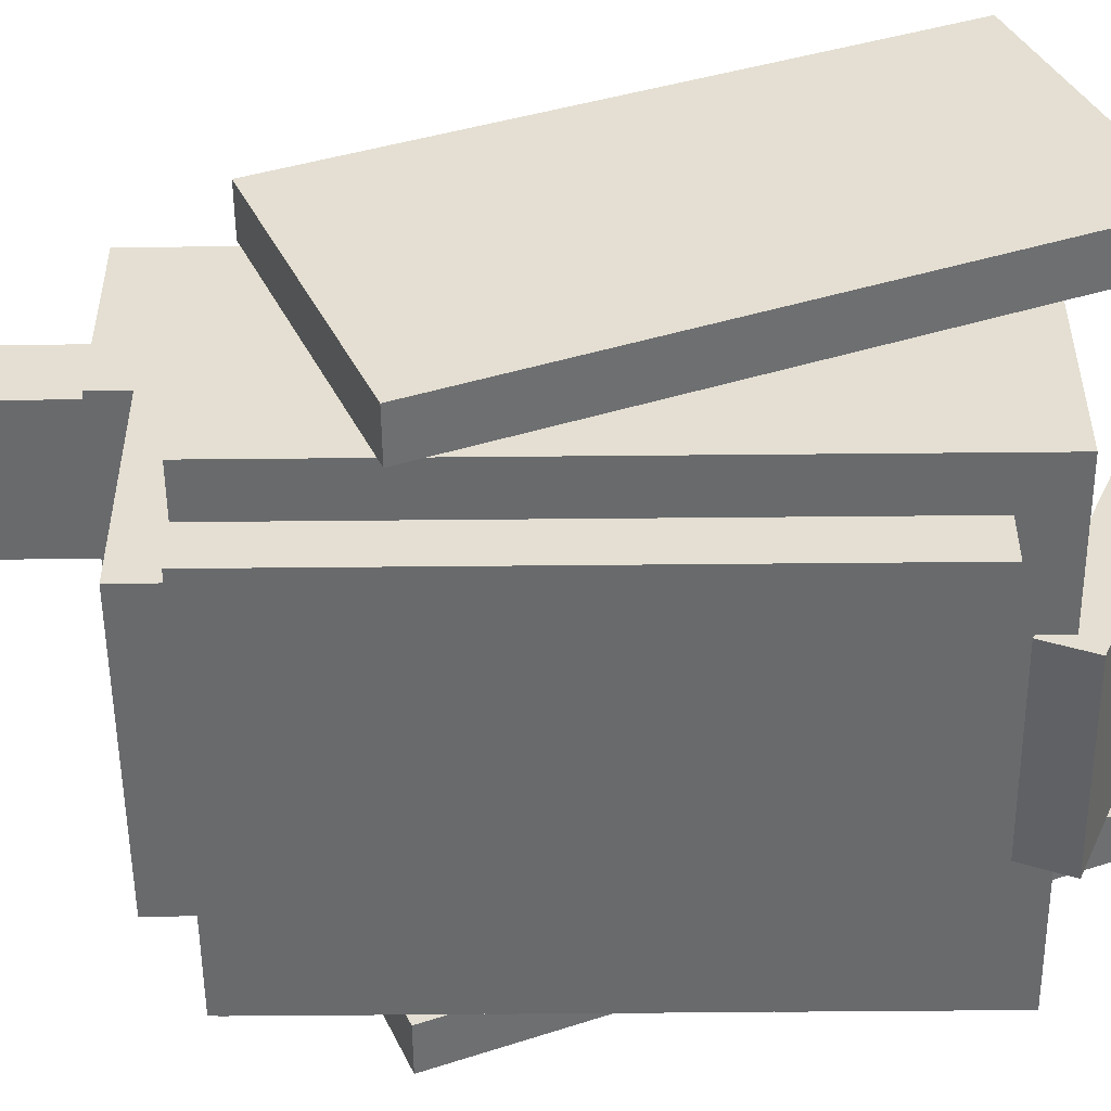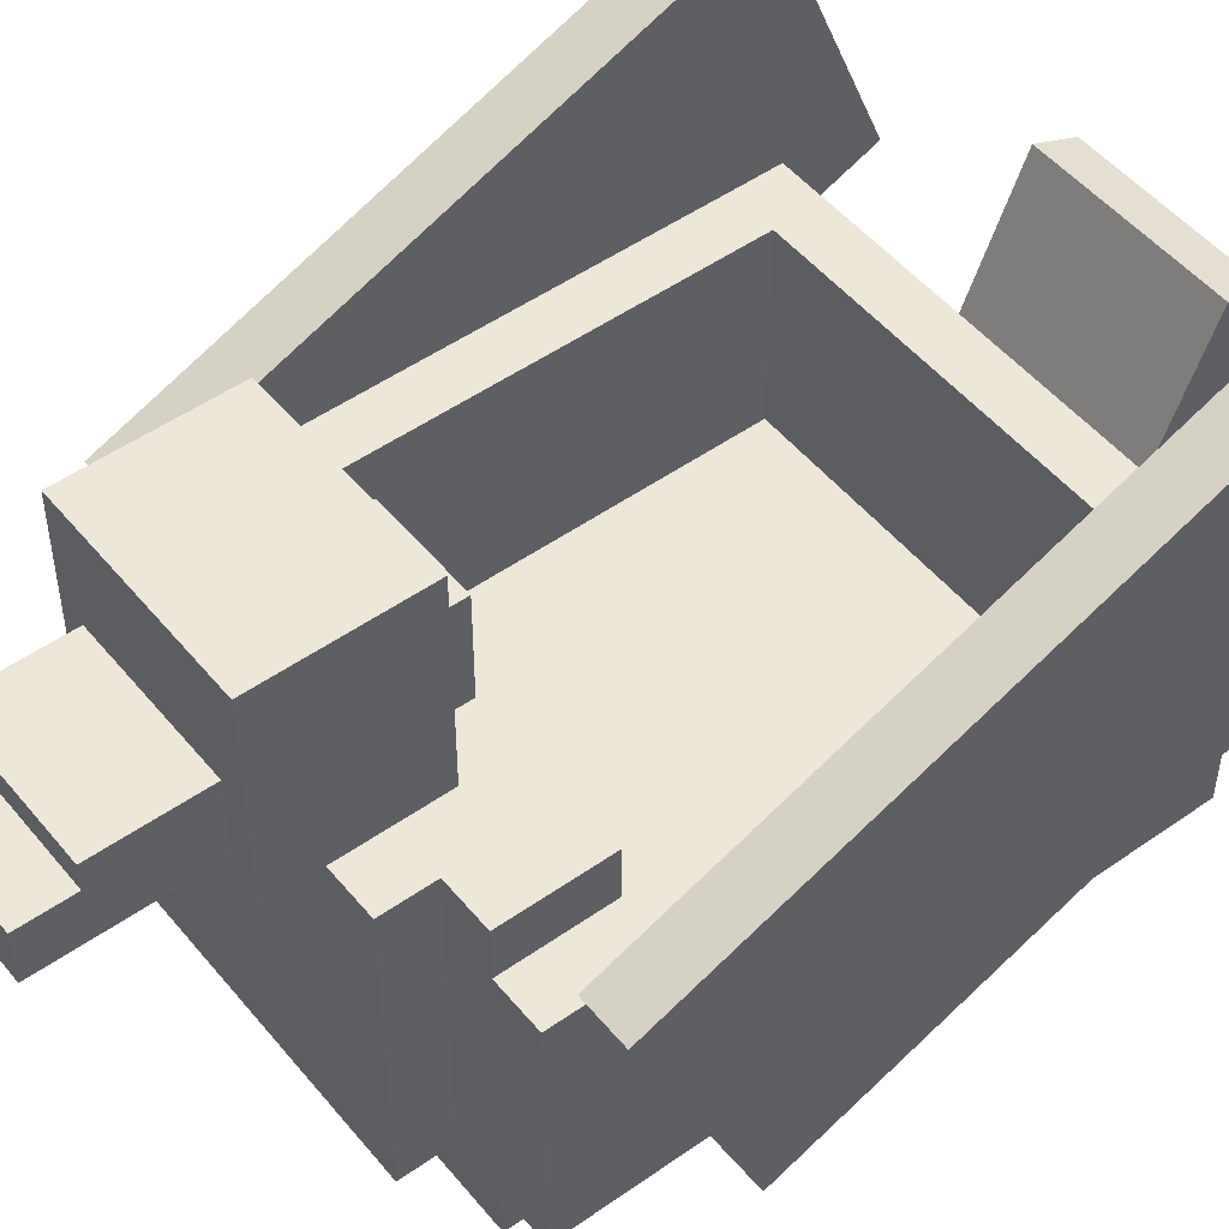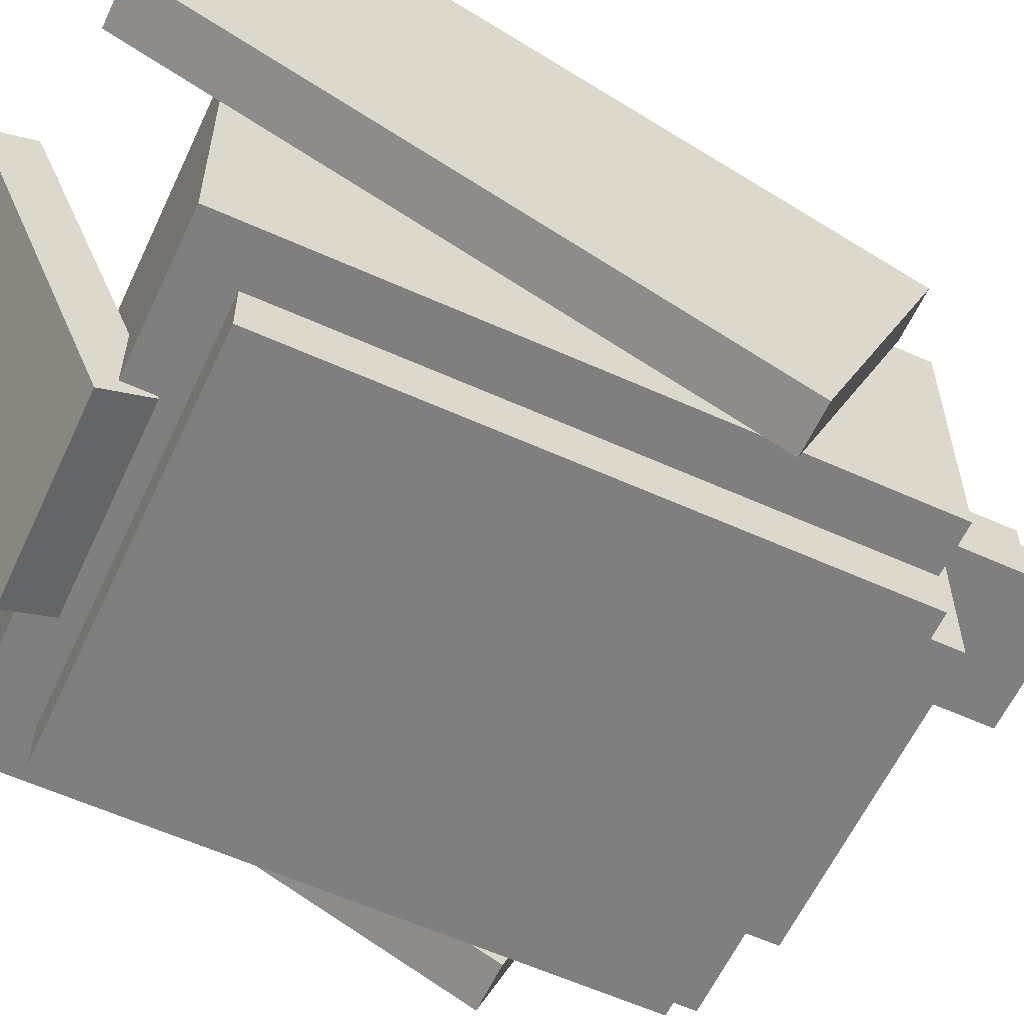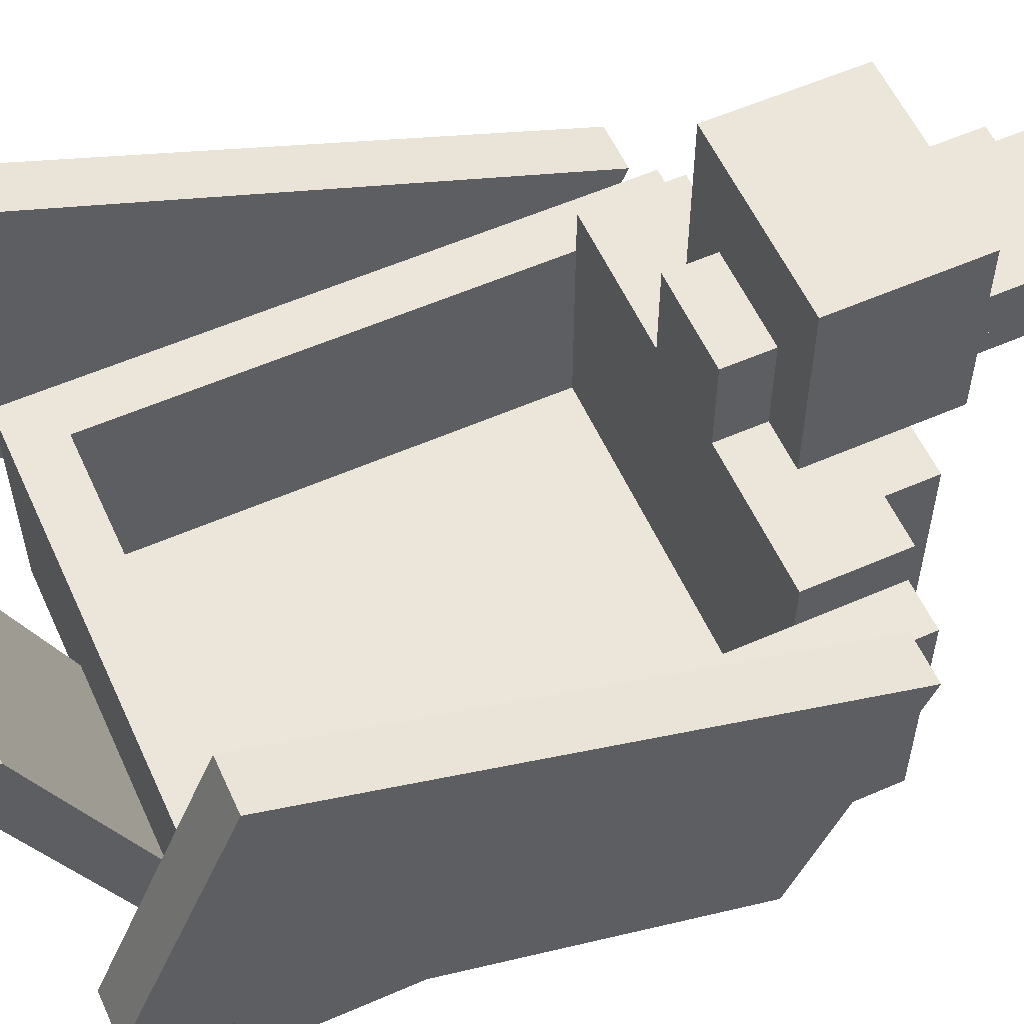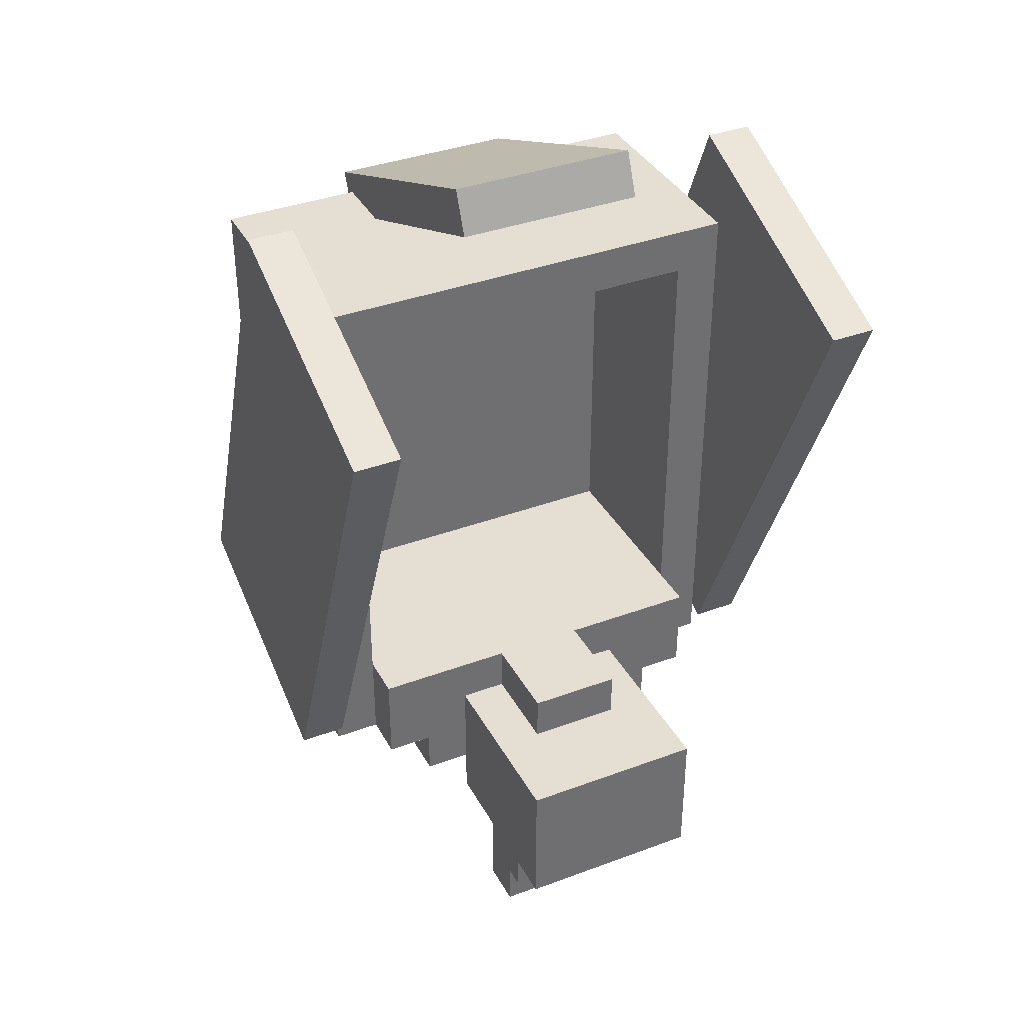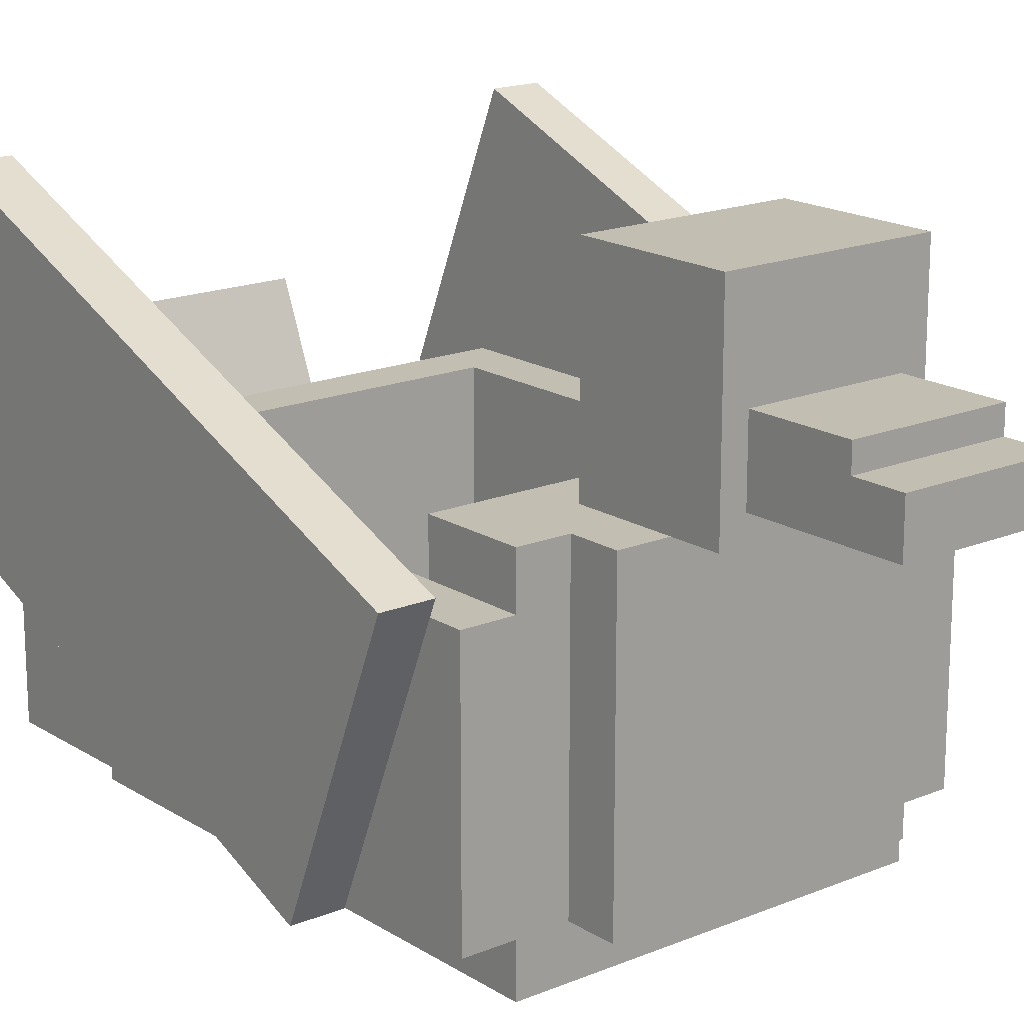
<metadata>
{"format":"obj","ext":"obj","renderer":"f3d","projection":"perspective","resolution":1024,"background":"white","views":[{"elev":-52.9,"azim":-89.4,"up":"+Y"},{"elev":50.0,"azim":-127.8,"up":"+Y"},{"elev":-59.8,"azim":65.2,"up":"+Y"},{"elev":57.4,"azim":65.6,"up":"+Y"},{"elev":37.2,"azim":154.4,"up":"+Z"},{"elev":17.5,"azim":140.8,"up":"+Y"}]}
</metadata>
<code>
o cube
v 0.25 -0.4375 0.3125
v 0.25 -0.4375 -0.375
v 0.25 -0.5625 0.3125
v 0.25 -0.5625 -0.375
v -0.25 -0.4375 -0.375
v -0.25 -0.4375 0.3125
v -0.25 -0.5625 -0.375
v -0.25 -0.5625 0.3125
f 4 7 5 2
f 3 4 2 1
f 8 3 1 6
f 7 8 6 5
f 6 1 2 5
f 7 4 3 8
o cube
v 0.3125 -0.1875 0.375
v 0.3125 -0.1875 -0.375
v 0.3125 -0.5 0.375
v 0.3125 -0.5 -0.375
v 0.25 -0.1875 -0.375
v 0.25 -0.1875 0.375
v 0.25 -0.5 -0.375
v 0.25 -0.5 0.375
f 12 15 13 10
f 11 12 10 9
f 16 11 9 14
f 15 16 14 13
f 14 9 10 13
f 15 12 11 16
o cube
v -0.25 -0.1875 0.375
v -0.25 -0.1875 -0.375
v -0.25 -0.5 0.375
v -0.25 -0.5 -0.375
v -0.3125 -0.1875 -0.375
v -0.3125 -0.1875 0.375
v -0.3125 -0.5 -0.375
v -0.3125 -0.5 0.375
f 20 23 21 18
f 19 20 18 17
f 24 19 17 22
f 23 24 22 21
f 22 17 18 21
f 23 20 19 24
o cube
v 0.25 -0.125 -0.25
v 0.25 -0.125 -0.375
v 0.25 -0.4375 -0.25
v 0.25 -0.4375 -0.375
v -0.25 -0.125 -0.375
v -0.25 -0.125 -0.25
v -0.25 -0.4375 -0.375
v -0.25 -0.4375 -0.25
f 28 31 29 26
f 27 28 26 25
f 32 27 25 30
f 31 32 30 29
f 30 25 26 29
f 31 28 27 32
o cube
v 0.25 -0.1875 0.375
v 0.25 -0.1875 0.3125
v 0.25 -0.5 0.375
v 0.25 -0.5 0.3125
v -0.25 -0.1875 0.3125
v -0.25 -0.1875 0.375
v -0.25 -0.5 0.3125
v -0.25 -0.5 0.375
f 36 39 37 34
f 35 36 34 33
f 40 35 33 38
f 39 40 38 37
f 38 33 34 37
f 39 36 35 40
o cube
v 0.125 0.125 -0.3125
v 0.125 0.125 -0.5
v 0.125 -0.125 -0.3125
v 0.125 -0.125 -0.5
v -0.125 0.125 -0.5
v -0.125 0.125 -0.3125
v -0.125 -0.125 -0.5
v -0.125 -0.125 -0.3125
f 44 47 45 42
f 43 44 42 41
f 48 43 41 46
f 47 48 46 45
f 46 41 42 45
f 47 44 43 48
o cube
v 0.09375 -0.03125 -0.5
v 0.09375 -0.03125 -0.6875
v 0.09375 -0.09375 -0.5
v 0.09375 -0.09375 -0.6875
v -0.09375 -0.03125 -0.6875
v -0.09375 -0.03125 -0.5
v -0.09375 -0.09375 -0.6875
v -0.09375 -0.09375 -0.5
f 52 55 53 50
f 51 52 50 49
f 56 51 49 54
f 55 56 54 53
f 54 49 50 53
f 55 52 51 56
o cube
v 0.0625 0 -0.25
v 0.0625 0 -0.3125
v 0.0625 -0.125 -0.25
v 0.0625 -0.125 -0.3125
v -0.0625 0 -0.3125
v -0.0625 0 -0.25
v -0.0625 -0.125 -0.3125
v -0.0625 -0.125 -0.25
f 60 63 61 58
f 59 60 58 57
f 64 59 57 62
f 63 64 62 61
f 62 57 58 61
f 63 60 59 64
o cube
v 0.1875 -0.125 -0.375
v 0.1875 -0.125 -0.4375
v 0.1875 -0.5 -0.375
v 0.1875 -0.5 -0.4375
v -0.1875 -0.125 -0.4375
v -0.1875 -0.125 -0.375
v -0.1875 -0.5 -0.4375
v -0.1875 -0.5 -0.375
f 68 71 69 66
f 67 68 66 65
f 72 67 65 70
f 71 72 70 69
f 70 65 66 69
f 71 68 67 72
o cube
v 0.125 -0.1238 0.5617
v 0.125 -0.09991 0.504
v 0.125 -0.528 0.3943
v 0.125 -0.5041 0.3365
v -0.125 -0.09991 0.504
v -0.125 -0.1238 0.5617
v -0.125 -0.5041 0.3365
v -0.125 -0.528 0.3943
f 76 79 77 74
f 75 76 74 73
f 80 75 73 78
f 79 80 78 77
f 78 73 74 77
f 79 76 75 80
o cube
v 0.375 0.1195 0.3523
v 0.375 -0.1676 -0.3407
v 0.375 -0.227 0.4958
v 0.375 -0.514 -0.1971
v 0.3125 -0.1676 -0.3407
v 0.3125 0.1195 0.3523
v 0.3125 -0.514 -0.1971
v 0.3125 -0.227 0.4958
f 84 87 85 82
f 83 84 82 81
f 88 83 81 86
f 87 88 86 85
f 86 81 82 85
f 87 84 83 88
o cube
v -0.3125 0.1195 0.3523
v -0.3125 -0.1676 -0.3407
v -0.3125 -0.227 0.4958
v -0.3125 -0.514 -0.1971
v -0.375 -0.1676 -0.3407
v -0.375 0.1195 0.3523
v -0.375 -0.514 -0.1971
v -0.375 -0.227 0.4958
f 92 95 93 90
f 91 92 90 89
f 96 91 89 94
f 95 96 94 93
f 94 89 90 93
f 95 92 91 96
o cube
v 0.09375 0 -0.4375
v 0.09375 0 -0.625
v 0.09375 -0.0625 -0.4375
v 0.09375 -0.0625 -0.625
v -0.09375 0 -0.625
v -0.09375 0 -0.4375
v -0.09375 -0.0625 -0.625
v -0.09375 -0.0625 -0.4375
f 100 103 101 98
f 99 100 98 97
f 104 99 97 102
f 103 104 102 101
f 102 97 98 101
f 103 100 99 104

</code>
